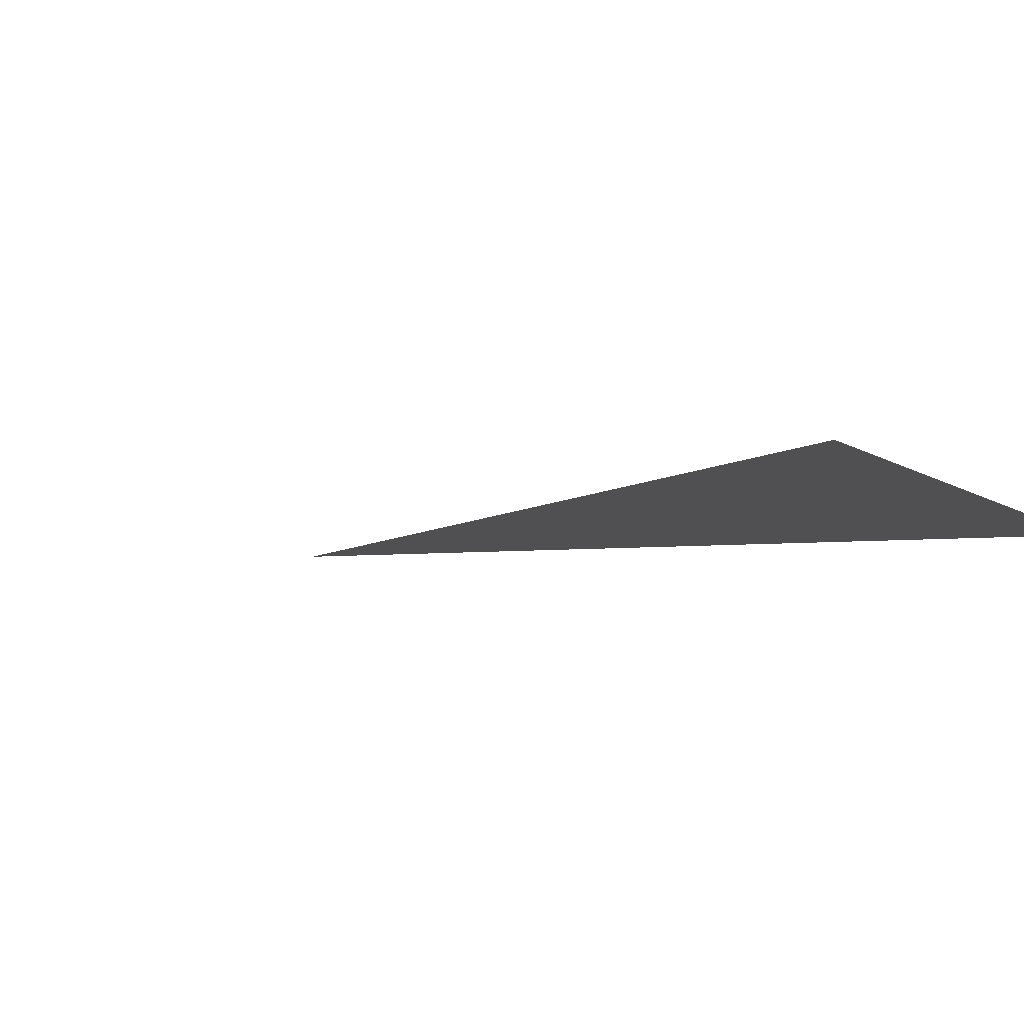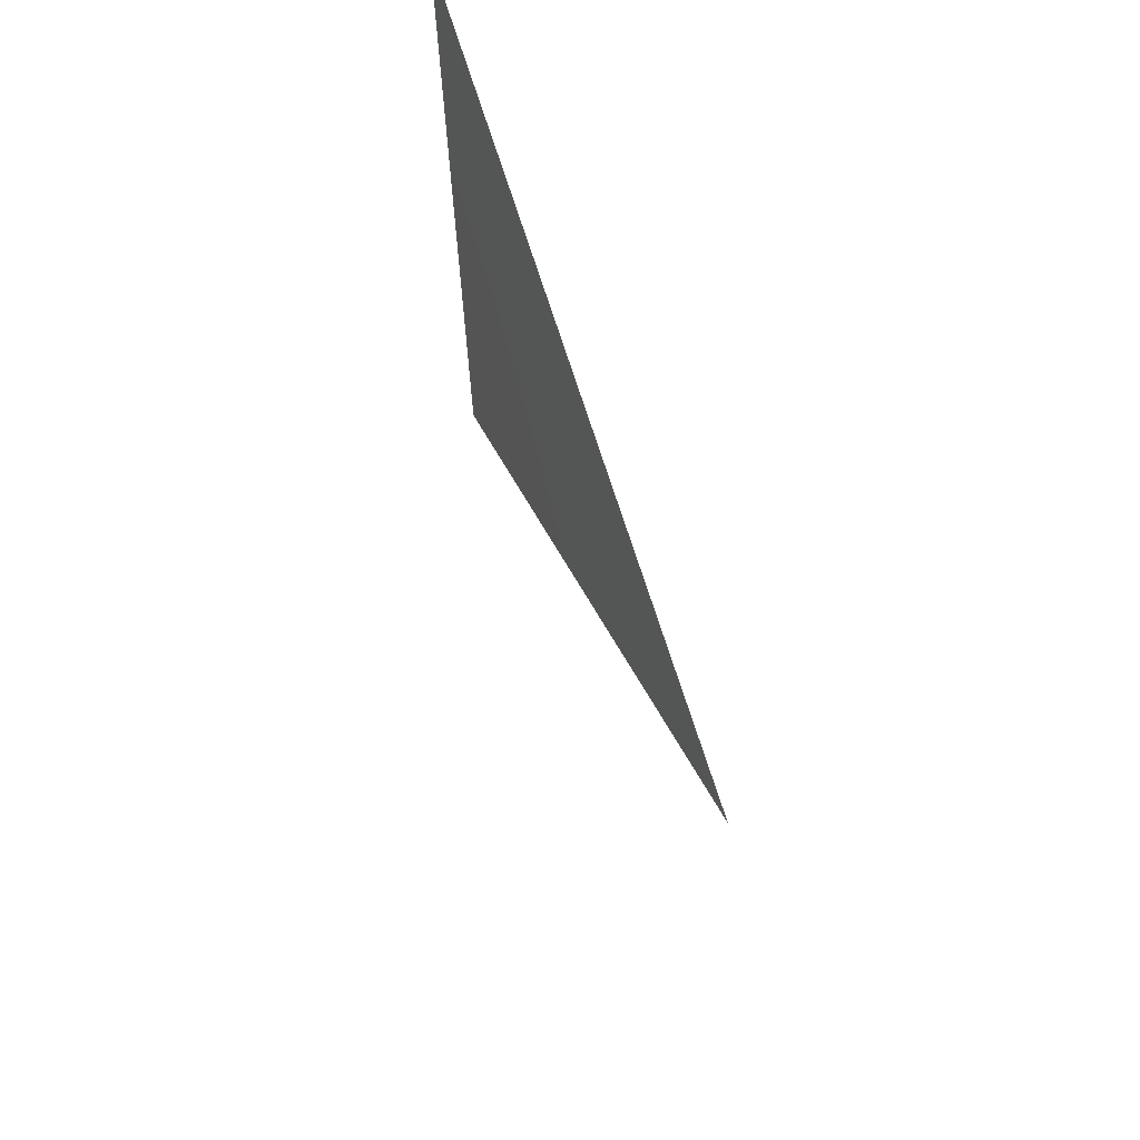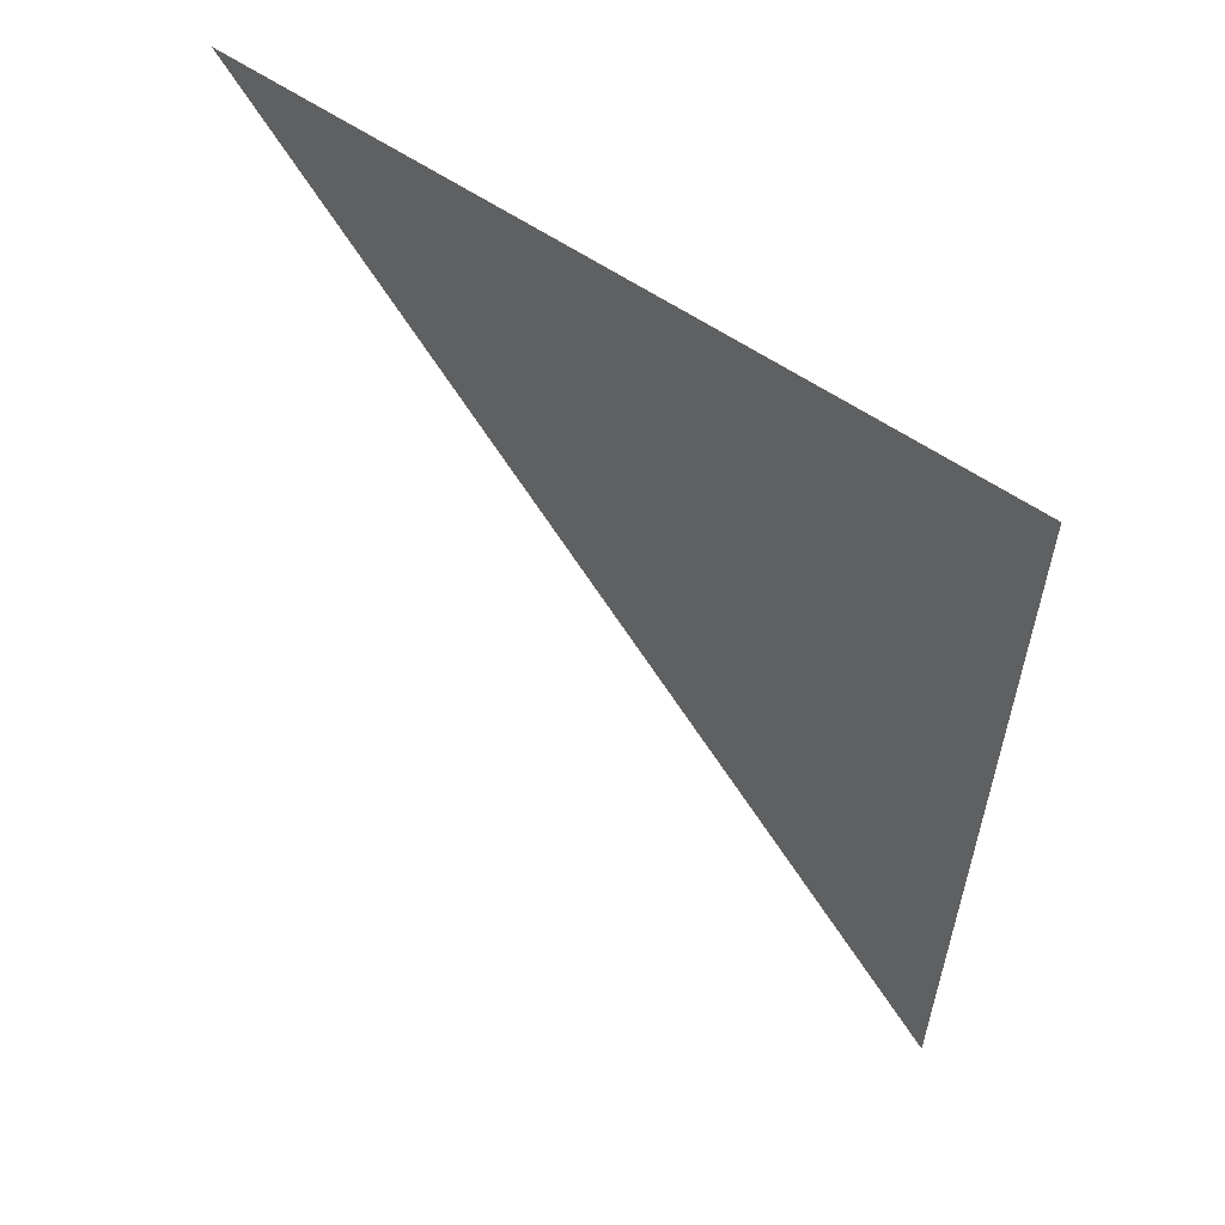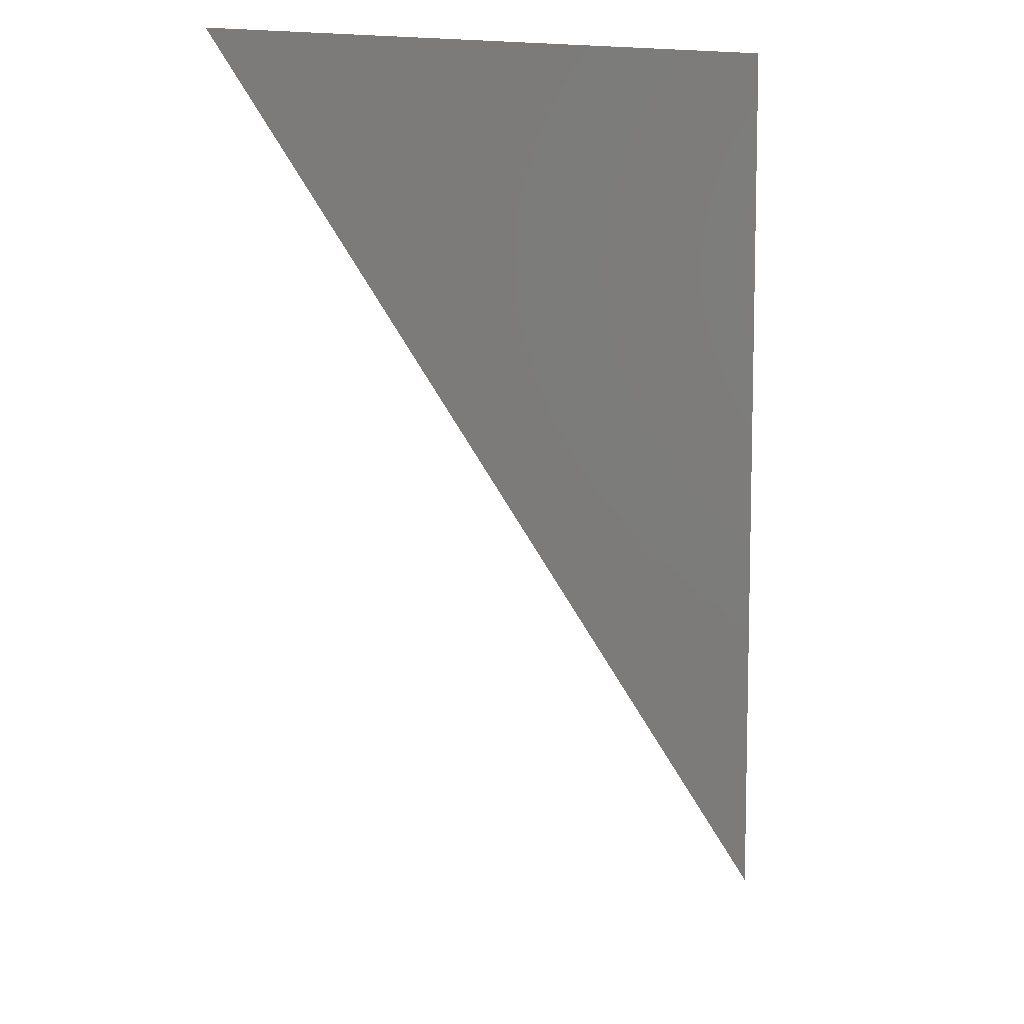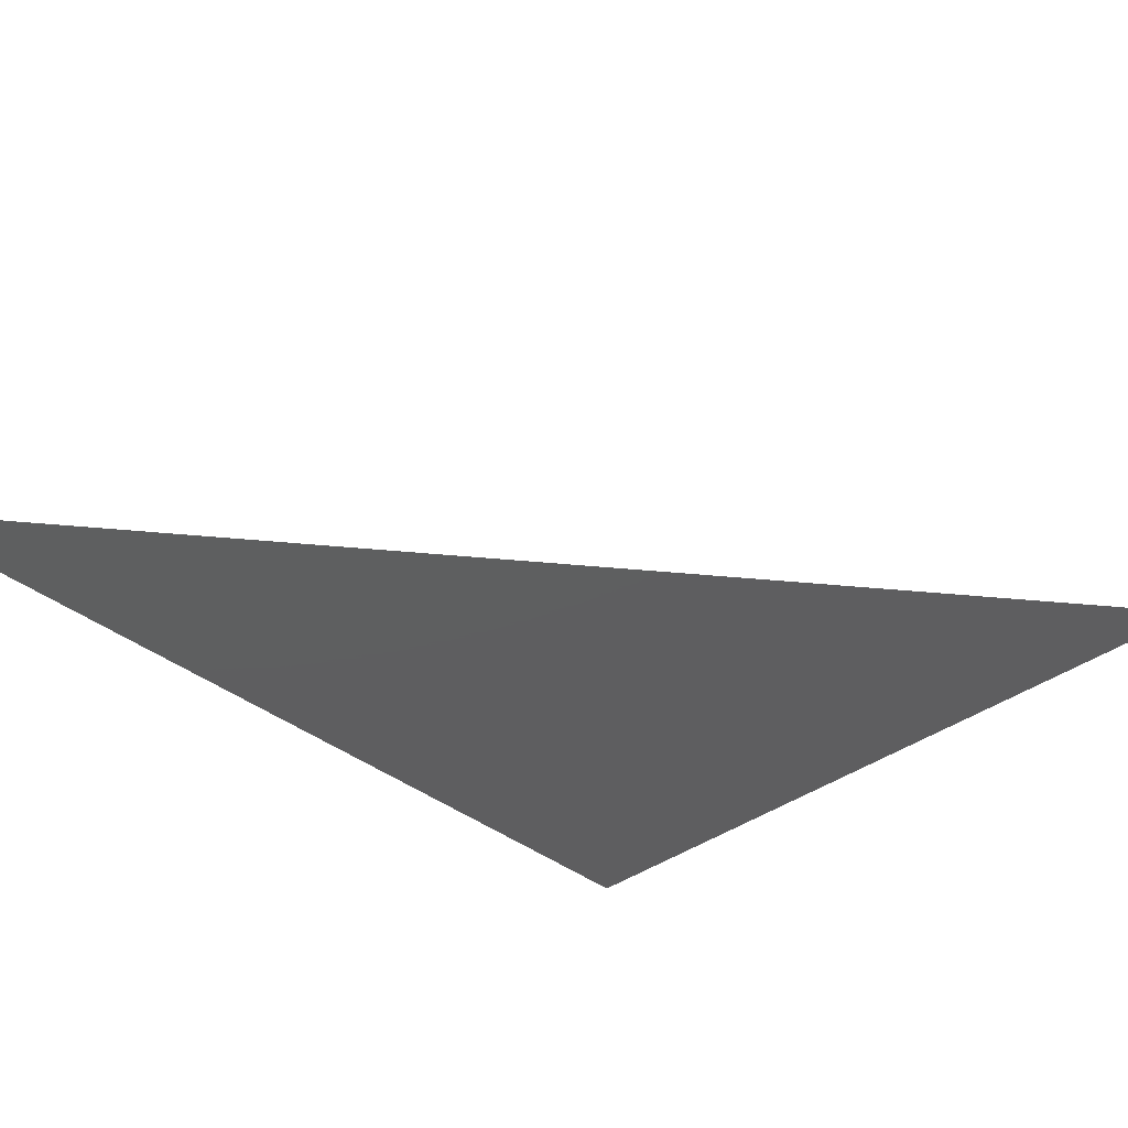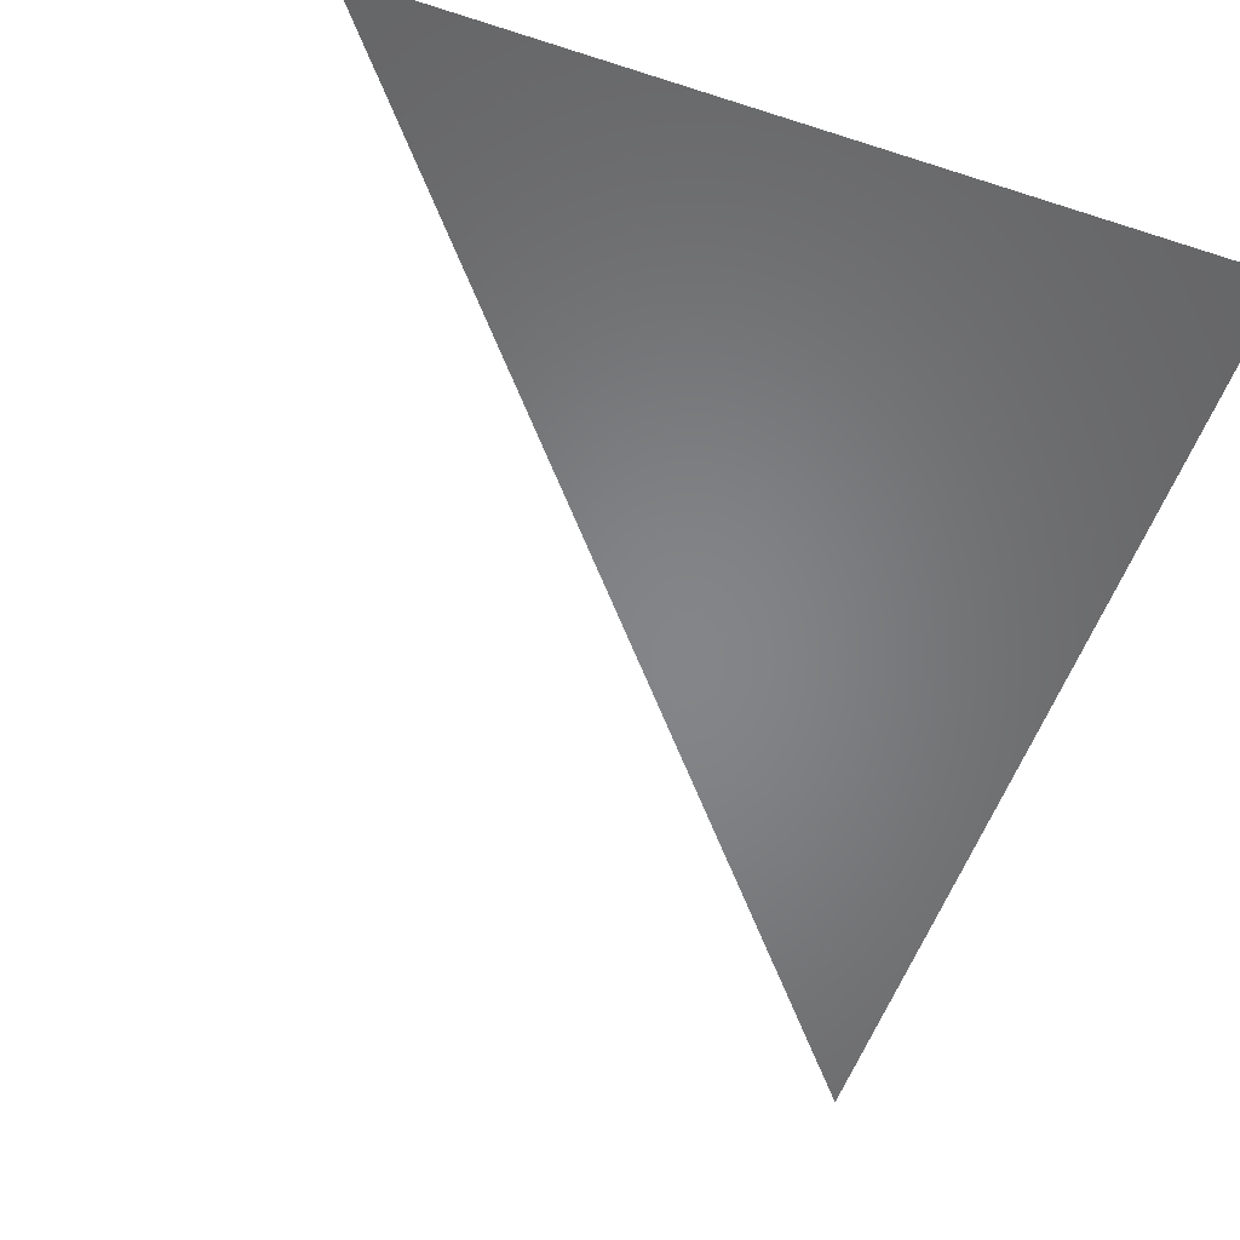
<metadata>
{"format":"stl","ext":"stl","renderer":"f3d","projection":"perspective","resolution":1024,"background":"white","views":[{"elev":-4.0,"azim":-61.9,"up":"+Y"},{"elev":71.1,"azim":-110.2,"up":"+Z"},{"elev":59.3,"azim":32.5,"up":"+Z"},{"elev":8.9,"azim":-44.8,"up":"+Z"},{"elev":-34.7,"azim":-137.8,"up":"+Y"},{"elev":-51.8,"azim":-18.0,"up":"+Y"}]}
</metadata>
<code>
# stl→obj: 3 verts, 1 faces
v -0.06523 23.67 10
v 2.255 23.57 10
v 2.255 23.57 7
f 1 2 3

</code>
